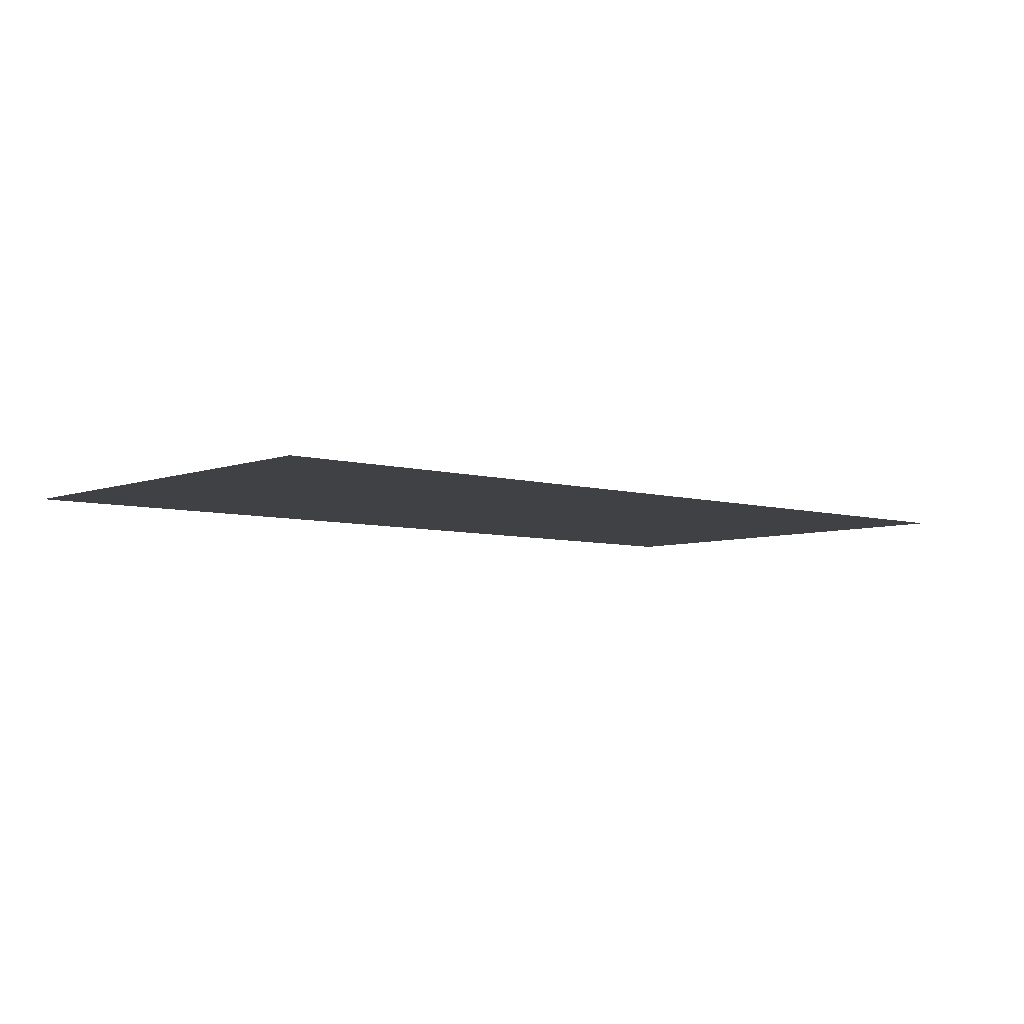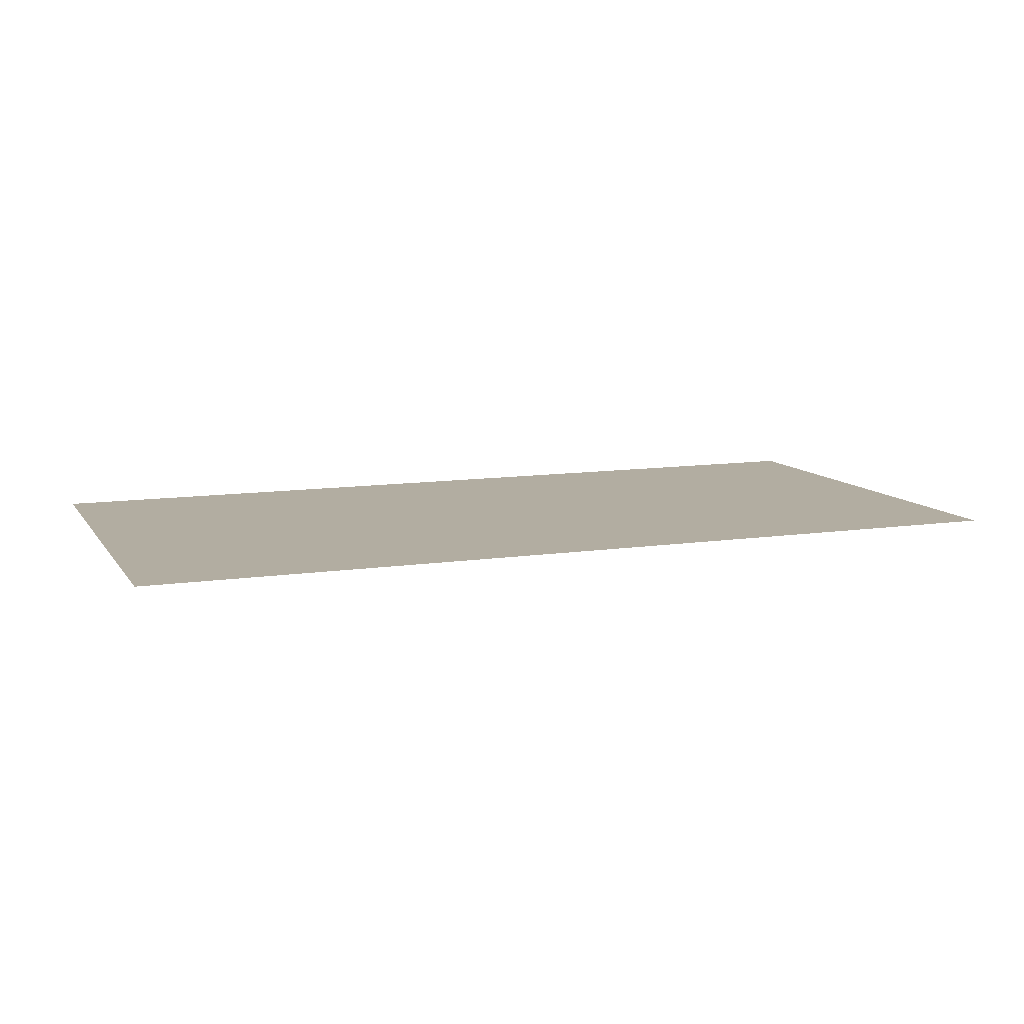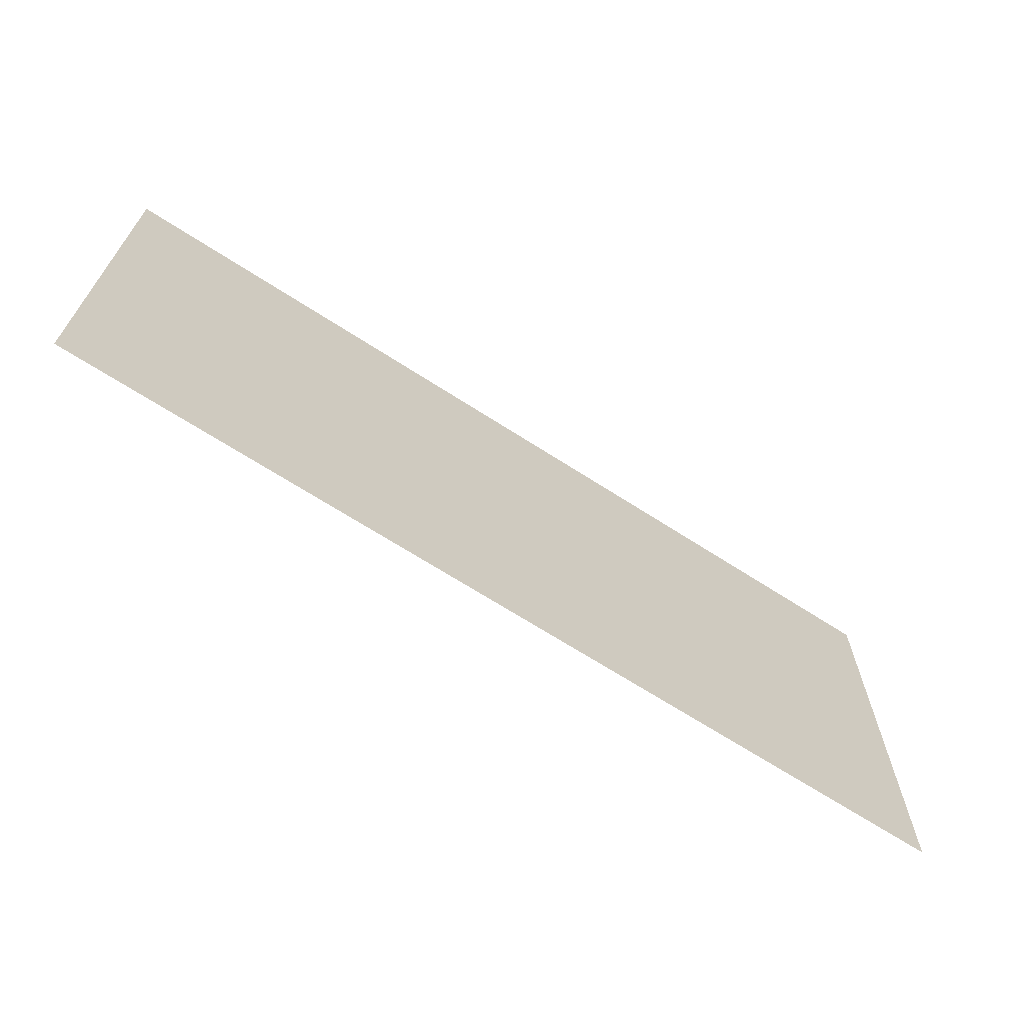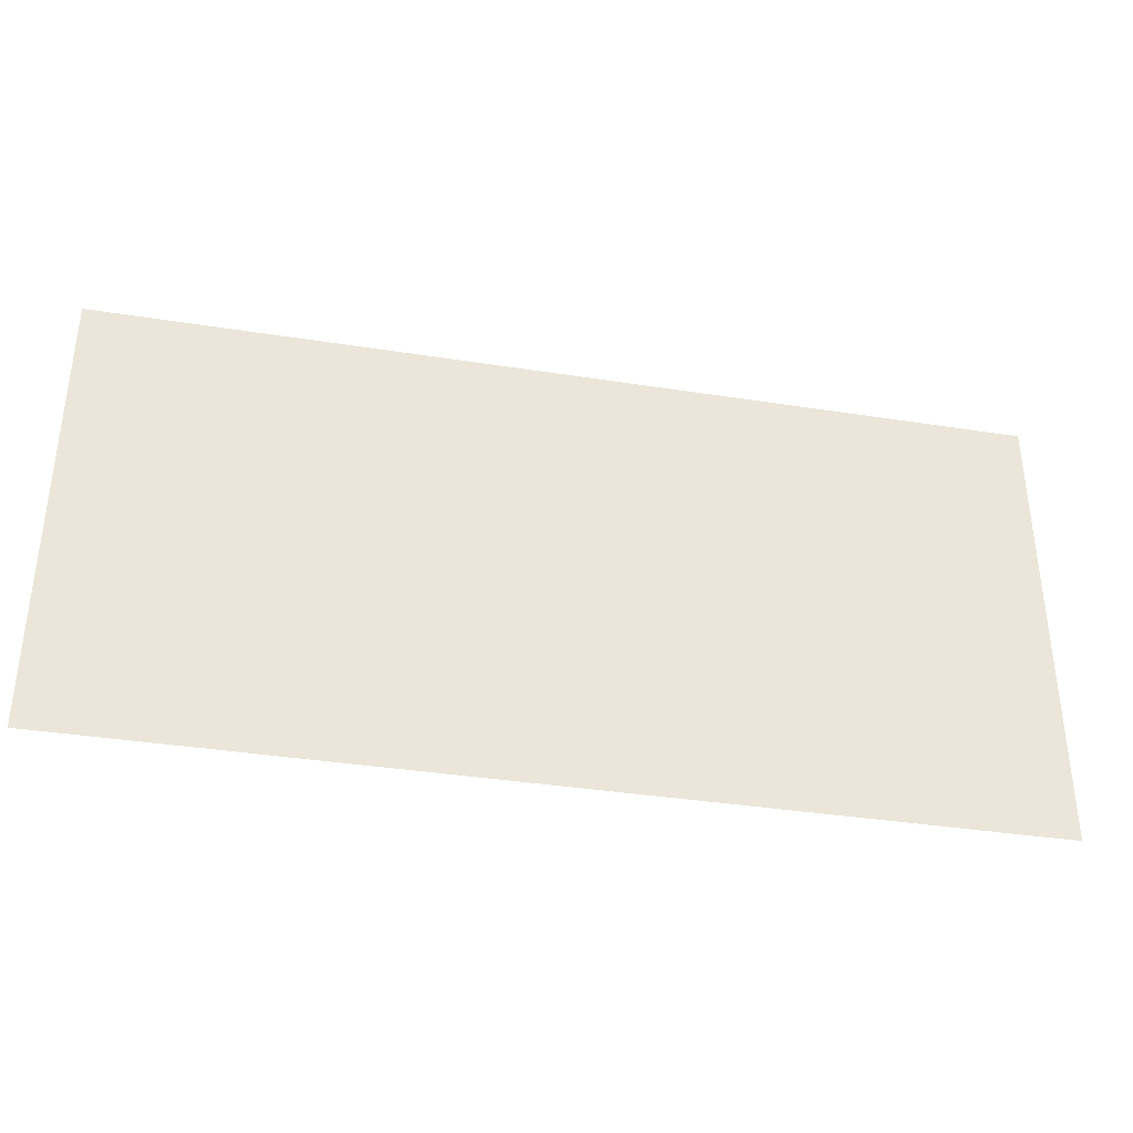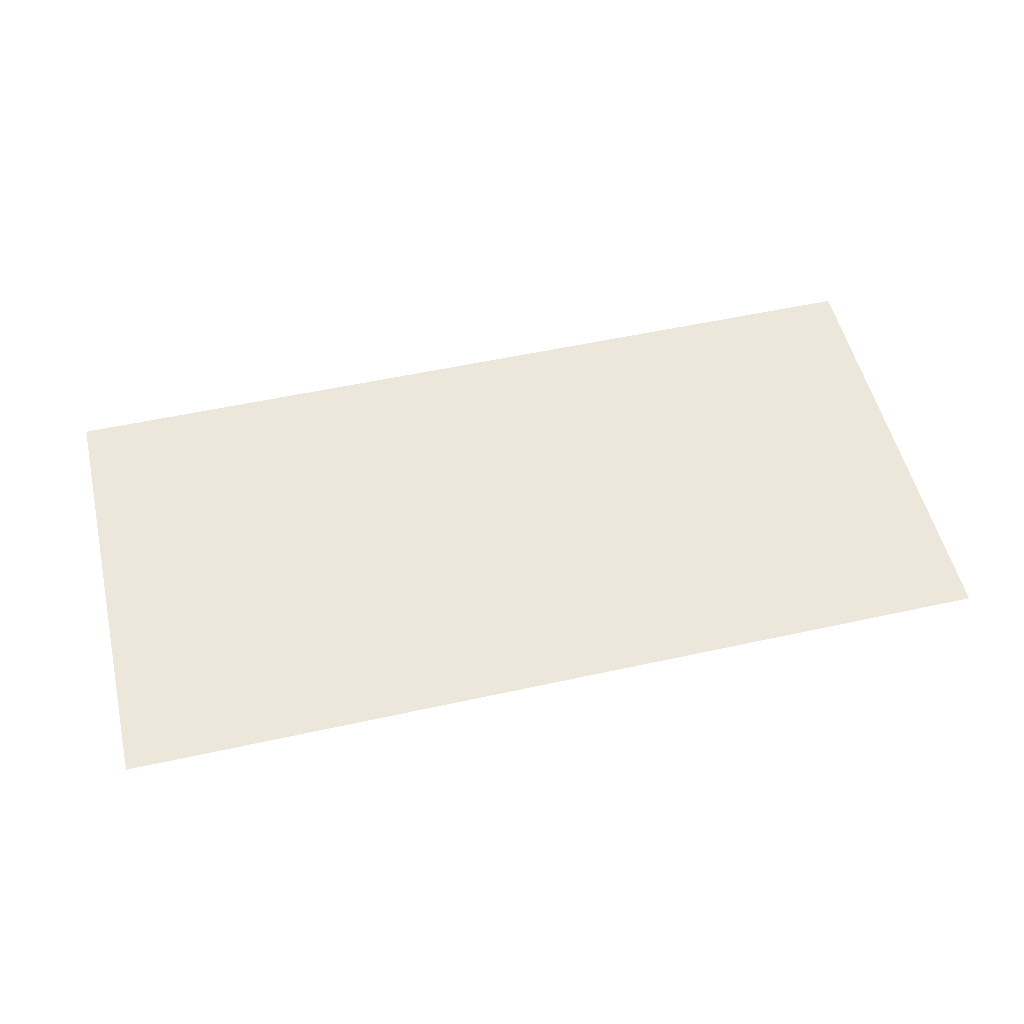
<metadata>
{"format":"obj","ext":"obj","renderer":"f3d","projection":"perspective","resolution":1024,"background":"white","views":[{"elev":-5.9,"azim":138.5,"up":"+Z"},{"elev":10.5,"azim":159.2,"up":"+Z"},{"elev":-67.2,"azim":147.0,"up":"+Y"},{"elev":-36.5,"azim":-11.6,"up":"+Y"},{"elev":53.1,"azim":-13.3,"up":"+Z"}]}
</metadata>
<code>
v -0.003988 -0.007975 0
v -0.004984 -0.007975 0
v -0.004984 -0.006978 0
v -0.003988 -0.006978 0
v -0.004984 -0.007975 0
v -0.005981 -0.007975 0
v -0.005981 -0.006978 0
v -0.004984 -0.006978 0
g dungeon-lvl-1_mesh_0014
f 1 2 3 4
f 5 6 7 8

</code>
